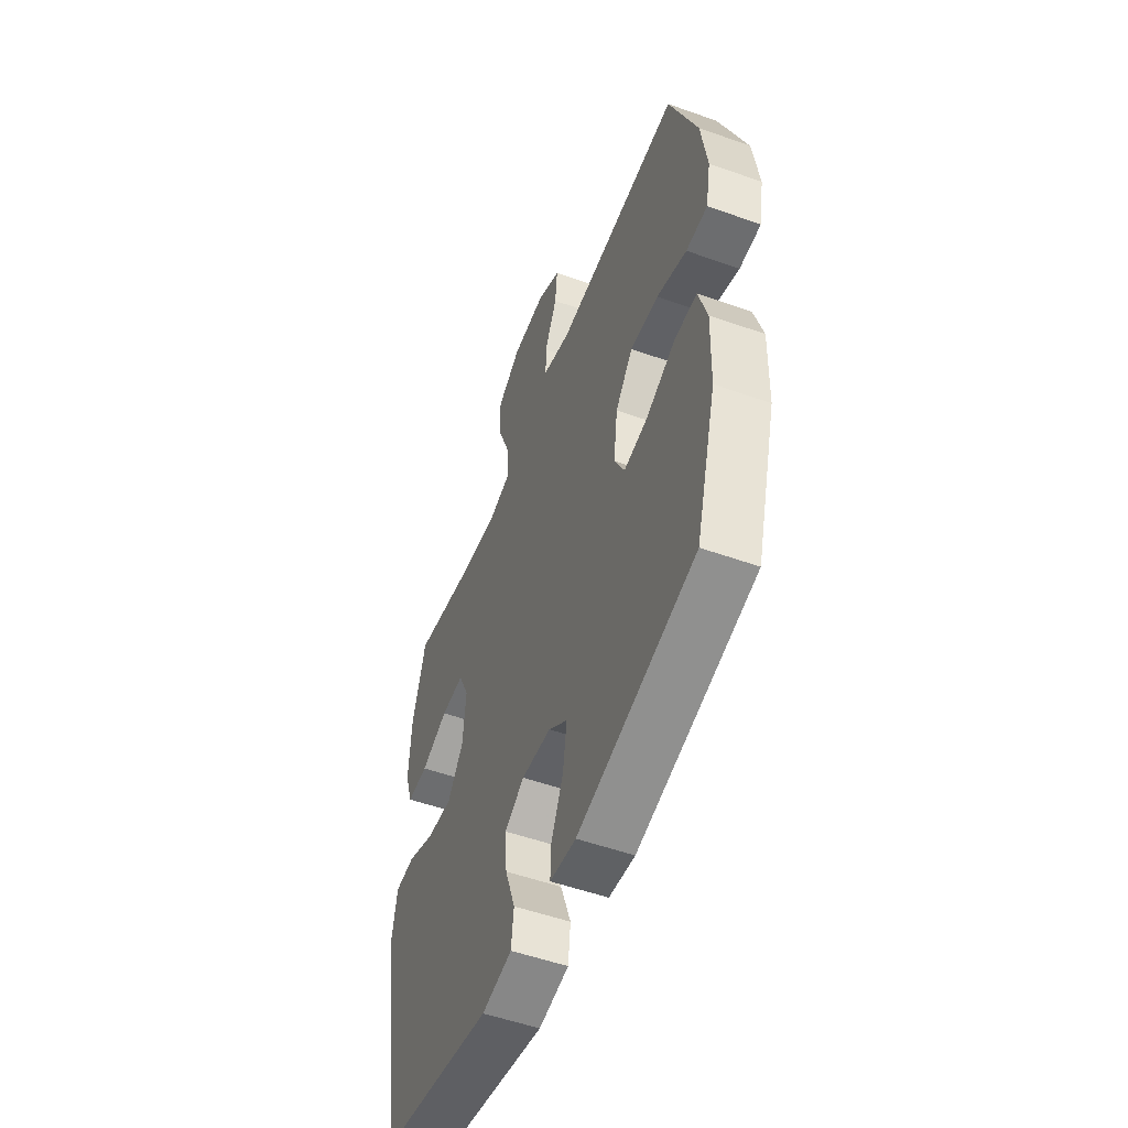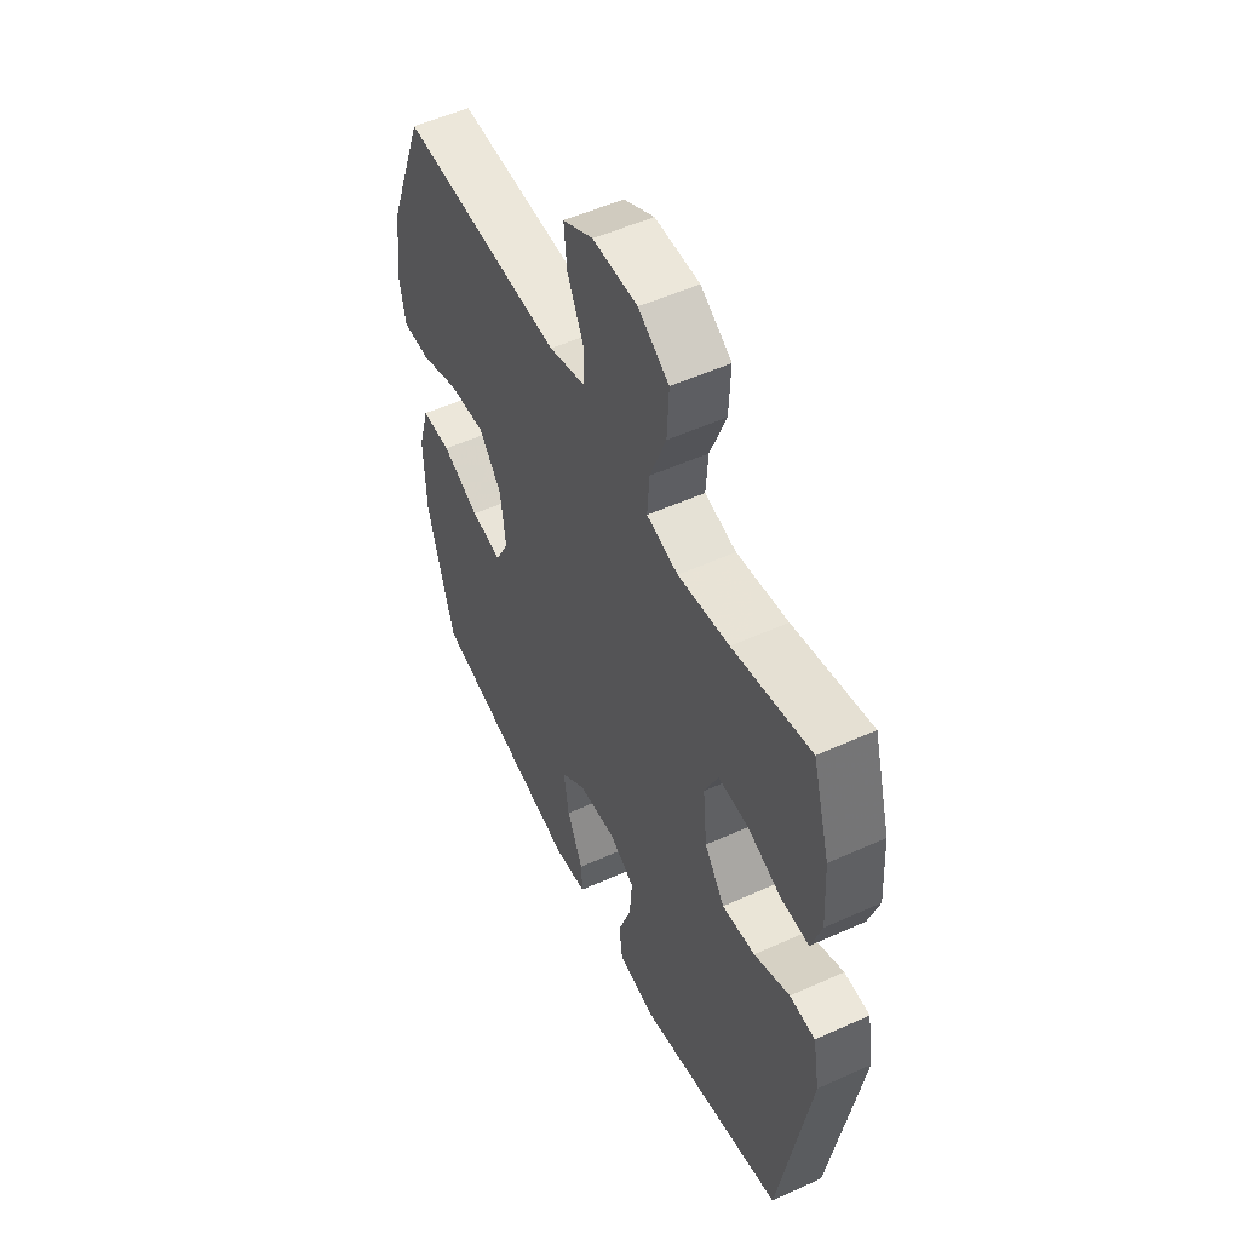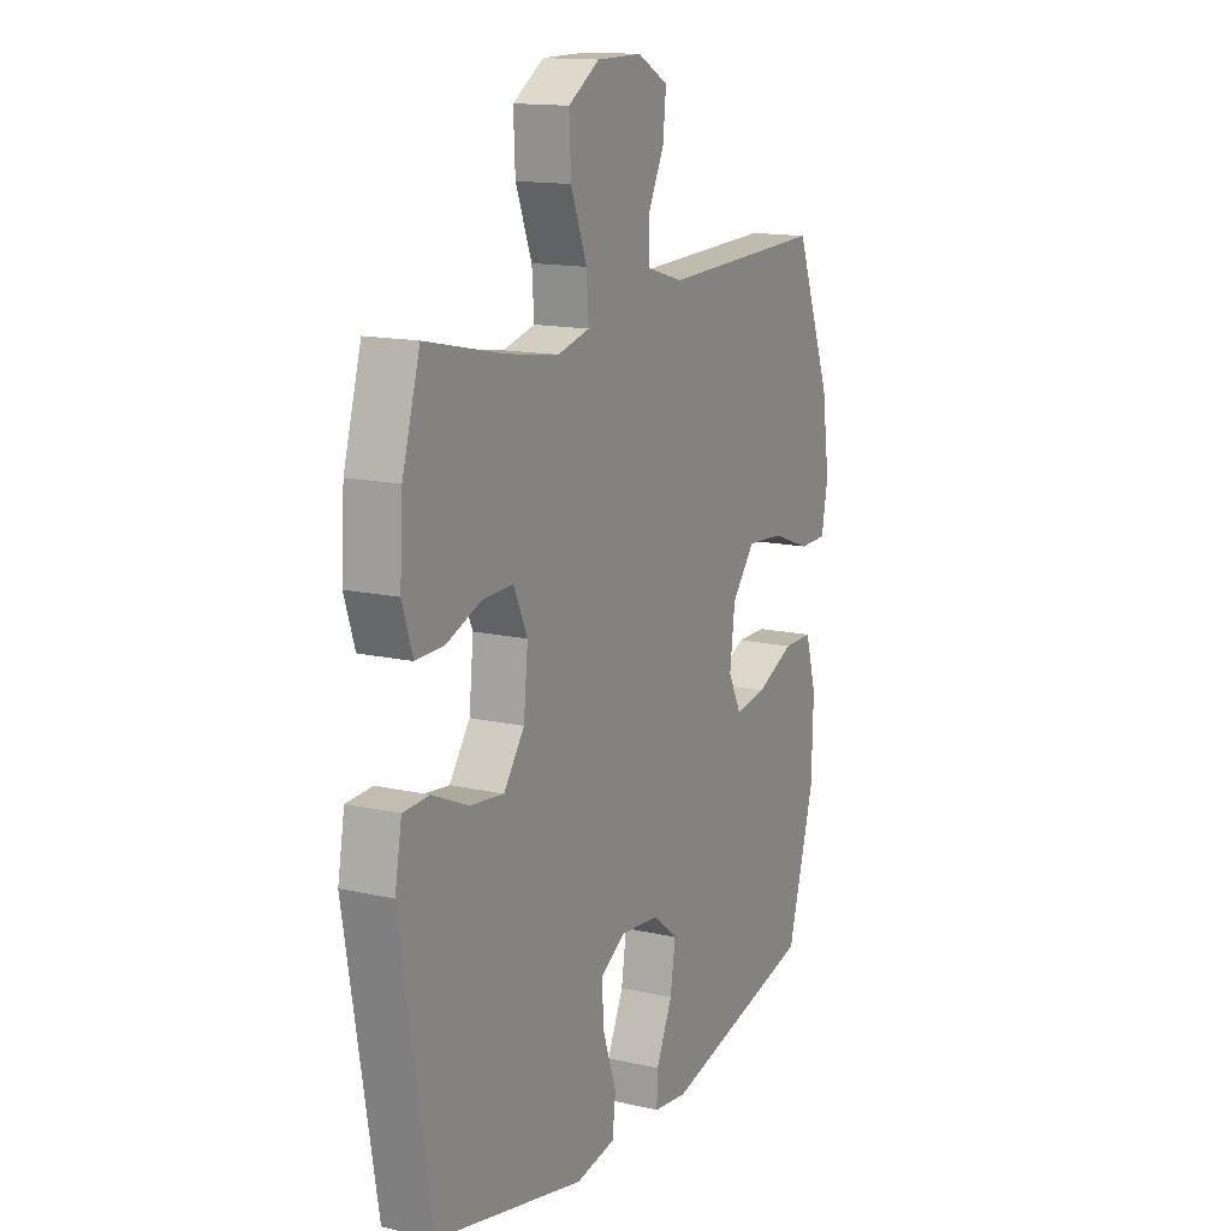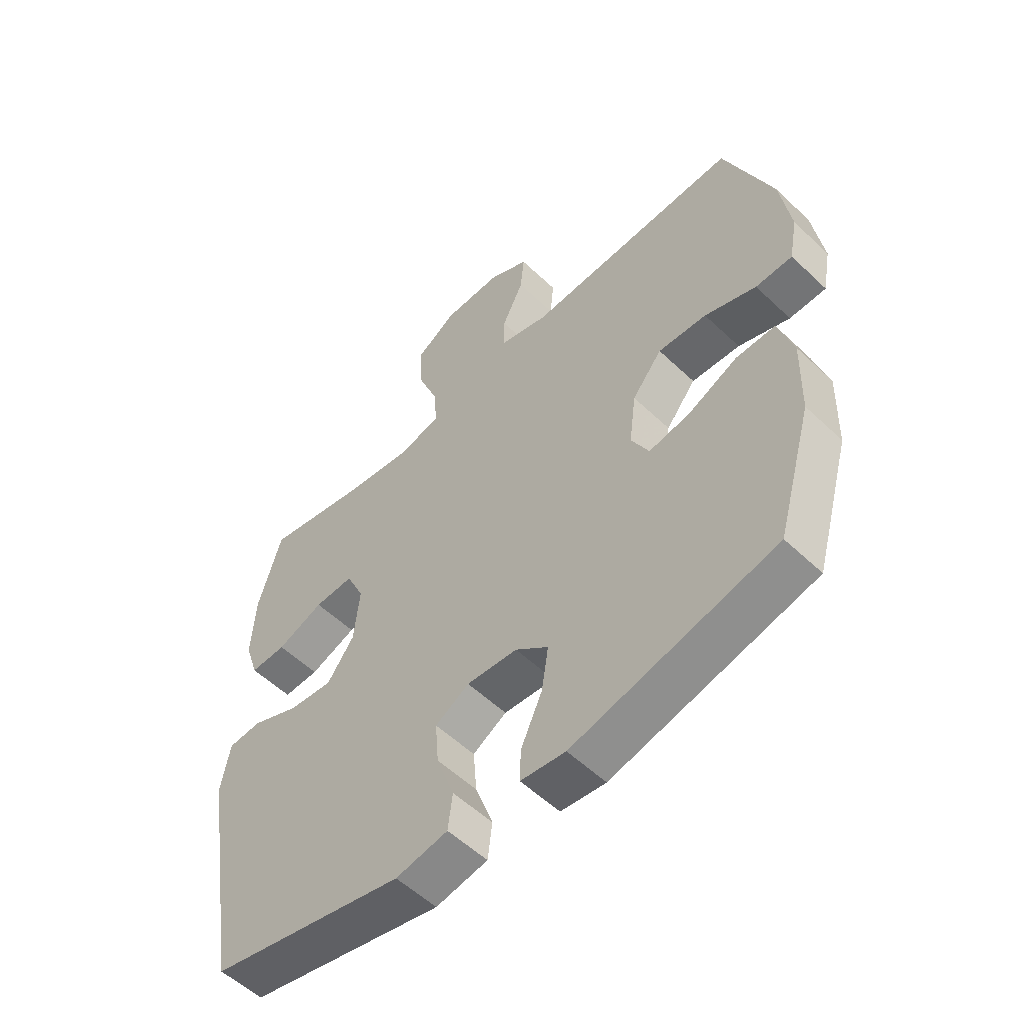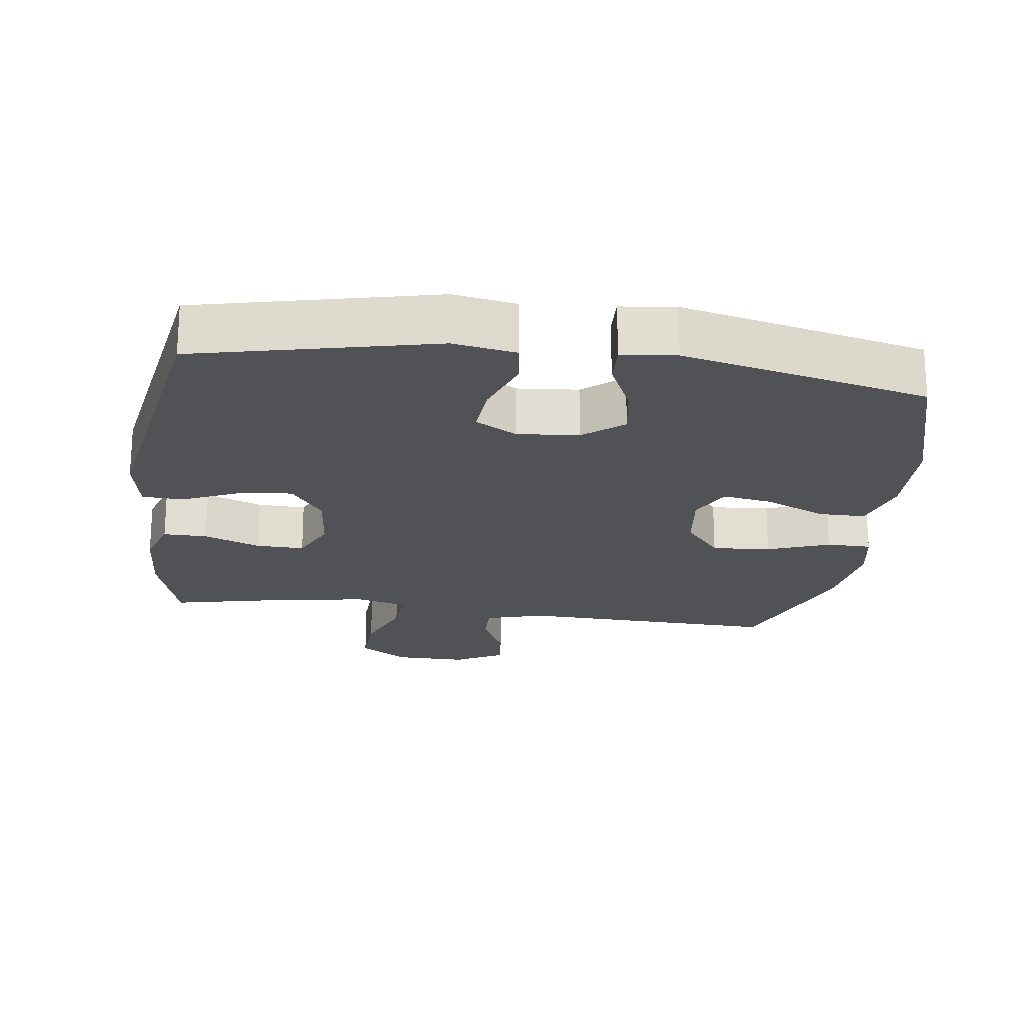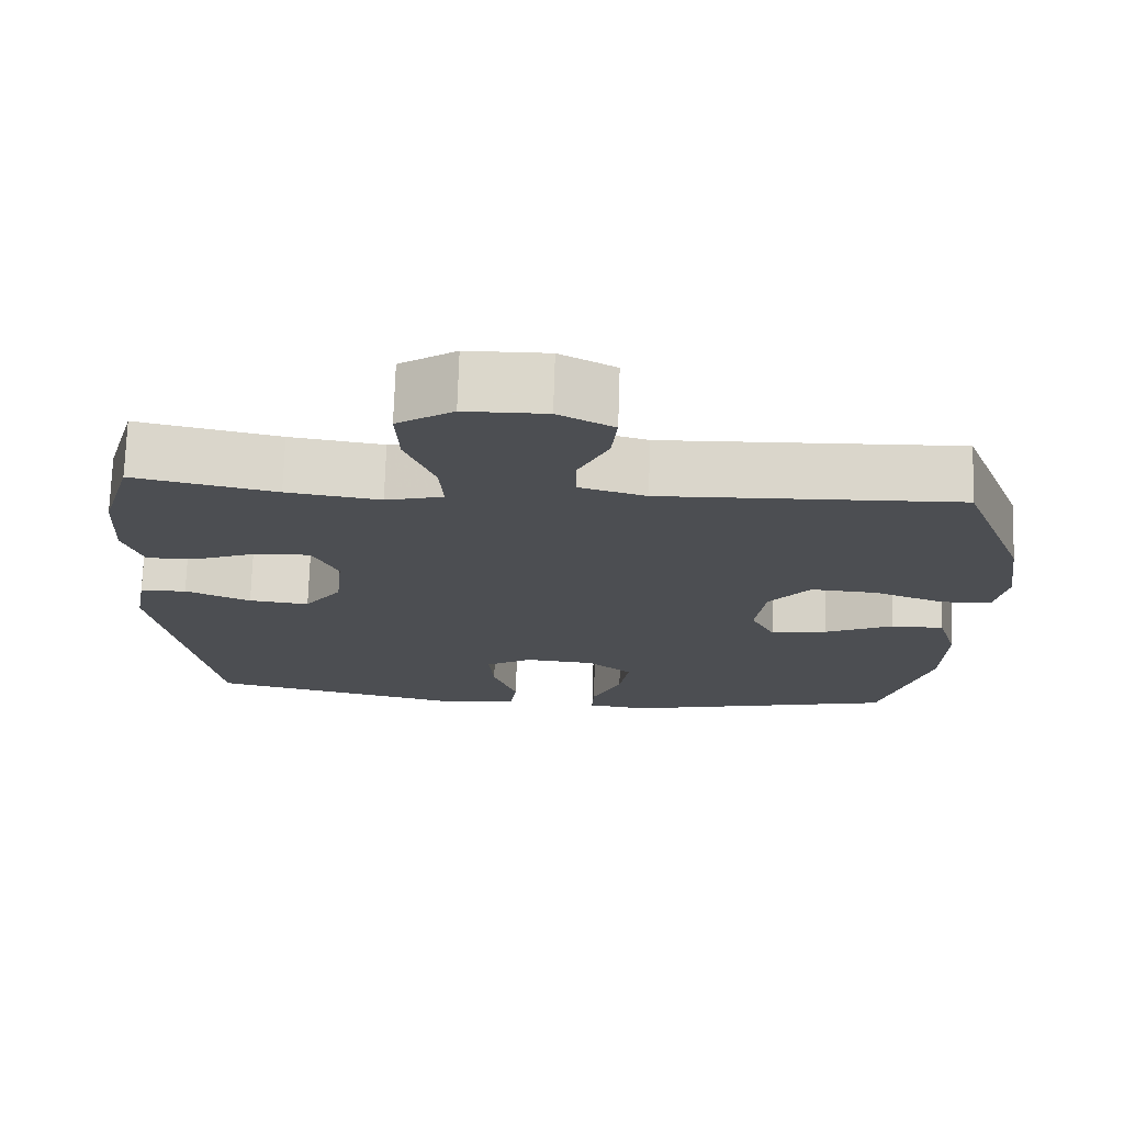
<metadata>
{"format":"obj","ext":"obj","renderer":"f3d","projection":"perspective","resolution":1024,"background":"white","views":[{"elev":-53.0,"azim":-110.9,"up":"+Z"},{"elev":52.9,"azim":64.1,"up":"+Z"},{"elev":14.4,"azim":116.5,"up":"+Z"},{"elev":-55.4,"azim":-134.9,"up":"+Z"},{"elev":-21.2,"azim":172.3,"up":"+Y"},{"elev":73.3,"azim":-178.2,"up":"+Z"}]}
</metadata>
<code>
v -0.5 0.07 0.5
v -0.119 0.07 0.487
v -0.033 0.07 0.512
v -0.033 0.07 0.574
v -0.071 0.07 0.653
v -0.078 0.07 0.723
v -0.007 0.07 0.761
v 0.097 0.07 0.76
v 0.169 0.07 0.714
v 0.165 0.07 0.628
v 0.128 0.07 0.532
v 0.123 0.07 0.461
v 0.197 0.07 0.442
v 0.317 0.07 0.46
v 0.5 0.07 0.5
v 0.541 0.07 0.359
v 0.548 0.07 0.242
v 0.524 0.07 0.168
v 0.46 0.07 0.169
v 0.377 0.07 0.201
v 0.307 0.07 0.203
v 0.275 0.07 0.133
v 0.285 0.07 0.034
v 0.333 0.07 -0.032
v 0.411 0.07 -0.023
v 0.495 0.07 0.014
v 0.555 0.07 0.011
v 0.571 0.07 -0.078
v 0.5 0.07 -0.5
v 0.155 0.07 -0.579
v 0.063 0.07 -0.563
v 0.055 0.07 -0.499
v 0.086 0.07 -0.411
v 0.092 0.07 -0.335
v 0.032 0.07 -0.3
v -0.058 0.07 -0.308
v -0.116 0.07 -0.355
v -0.104 0.07 -0.433
v -0.066 0.07 -0.516
v -0.064 0.07 -0.573
v -0.143 0.07 -0.583
v -0.5 0.07 -0.5
v -0.563 0.07 -0.28
v -0.567 0.07 -0.143
v -0.541 0.07 -0.055
v -0.472 0.07 -0.055
v -0.384 0.07 -0.095
v -0.311 0.07 -0.107
v -0.28 0.07 -0.046
v -0.292 0.07 0.049
v -0.345 0.07 0.114
v -0.431 0.07 0.108
v -0.522 0.07 0.074
v -0.587 0.07 0.075
v -0.602 0.07 0.155
v -0.584 0.07 0.28
v -0.5 0 0.5
v -0.119 0 0.487
v -0.033 0 0.512
v -0.033 0 0.574
v -0.071 0 0.653
v -0.078 0 0.723
v -0.007 0 0.761
v 0.097 0 0.76
v 0.169 0 0.714
v 0.165 0 0.628
v 0.128 0 0.532
v 0.123 0 0.461
v 0.197 0 0.442
v 0.317 0 0.46
v 0.5 0 0.5
v 0.541 0 0.359
v 0.548 0 0.242
v 0.524 0 0.168
v 0.46 0 0.169
v 0.377 0 0.201
v 0.307 0 0.203
v 0.275 0 0.133
v 0.285 0 0.034
v 0.333 0 -0.032
v 0.411 0 -0.023
v 0.495 0 0.014
v 0.555 0 0.011
v 0.571 0 -0.078
v 0.5 0 -0.5
v 0.155 0 -0.579
v 0.063 0 -0.563
v 0.055 0 -0.499
v 0.086 0 -0.411
v 0.092 0 -0.335
v 0.032 0 -0.3
v -0.058 0 -0.308
v -0.116 0 -0.355
v -0.104 0 -0.433
v -0.066 0 -0.516
v -0.064 0 -0.573
v -0.143 0 -0.583
v -0.5 0 -0.5
v -0.563 0 -0.28
v -0.567 0 -0.143
v -0.541 0 -0.055
v -0.472 0 -0.055
v -0.384 0 -0.095
v -0.311 0 -0.107
v -0.28 0 -0.046
v -0.292 0 0.049
v -0.345 0 0.114
v -0.431 0 0.108
v -0.522 0 0.074
v -0.587 0 0.075
v -0.602 0 0.155
v -0.584 0 0.28
f 55 56 1 2
f 52 53 54 55
f 51 52 55 2
f 50 51 2 3
f 49 50 3
f 44 45 46 47
f 44 47 48
f 43 44 48
f 42 43 48
f 41 42 48 49
f 38 39 40 41
f 37 38 41 49
f 30 31 32 33
f 30 33 34
f 29 30 34
f 28 29 34 35
f 25 26 27 28
f 24 25 28 35
f 17 18 19 20
f 17 20 21
f 14 15 16 17
f 13 14 17 21
f 12 13 21 22
f 8 9 10 11
f 8 11 12
f 7 8 12
f 4 5 6 7
f 3 4 7 12
f 36 37 49 3
f 23 24 35 36
f 22 23 36
f 3 12 22 36
f 58 57 112 111
f 111 110 109 108
f 58 111 108 107
f 59 58 107 106
f 59 106 105
f 103 102 101 100
f 104 103 100
f 104 100 99
f 104 99 98
f 105 104 98 97
f 97 96 95 94
f 105 97 94 93
f 89 88 87 86
f 90 89 86
f 90 86 85
f 91 90 85 84
f 84 83 82 81
f 91 84 81 80
f 76 75 74 73
f 77 76 73
f 73 72 71 70
f 77 73 70 69
f 78 77 69 68
f 67 66 65 64
f 68 67 64
f 68 64 63
f 63 62 61 60
f 68 63 60 59
f 59 105 93 92
f 92 91 80 79
f 92 79 78
f 92 78 68 59
f 1 57 58 2
f 2 58 59 3
f 3 59 60 4
f 4 60 61 5
f 5 61 62 6
f 6 62 63 7
f 7 63 64 8
f 8 64 65 9
f 9 65 66 10
f 10 66 67 11
f 11 67 68 12
f 12 68 69 13
f 13 69 70 14
f 14 70 71 15
f 15 71 72 16
f 16 72 73 17
f 17 73 74 18
f 18 74 75 19
f 19 75 76 20
f 20 76 77 21
f 21 77 78 22
f 22 78 79 23
f 23 79 80 24
f 24 80 81 25
f 25 81 82 26
f 26 82 83 27
f 27 83 84 28
f 28 84 85 29
f 29 85 86 30
f 30 86 87 31
f 31 87 88 32
f 32 88 89 33
f 33 89 90 34
f 34 90 91 35
f 35 91 92 36
f 36 92 93 37
f 37 93 94 38
f 38 94 95 39
f 39 95 96 40
f 40 96 97 41
f 41 97 98 42
f 42 98 99 43
f 43 99 100 44
f 44 100 101 45
f 45 101 102 46
f 46 102 103 47
f 47 103 104 48
f 48 104 105 49
f 49 105 106 50
f 50 106 107 51
f 51 107 108 52
f 52 108 109 53
f 53 109 110 54
f 54 110 111 55
f 55 111 112 56
f 56 112 57 1

</code>
